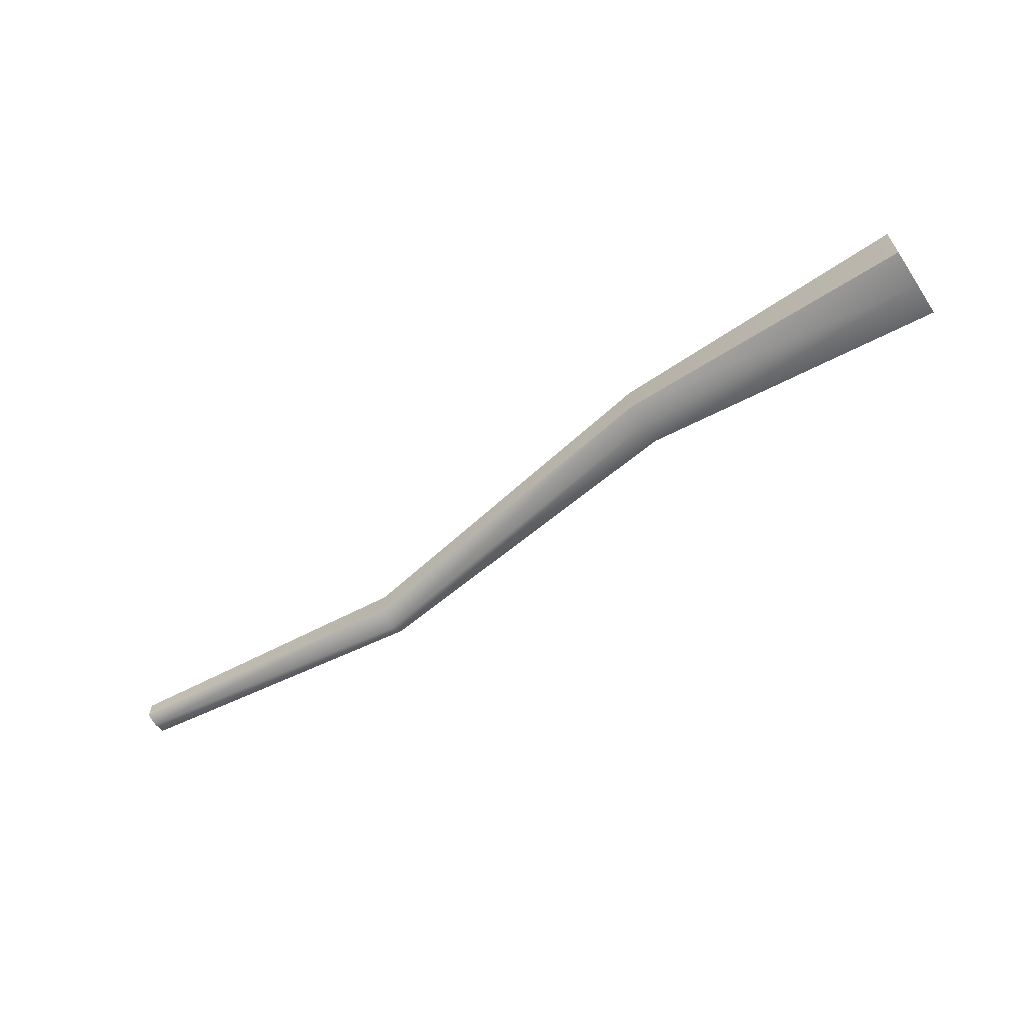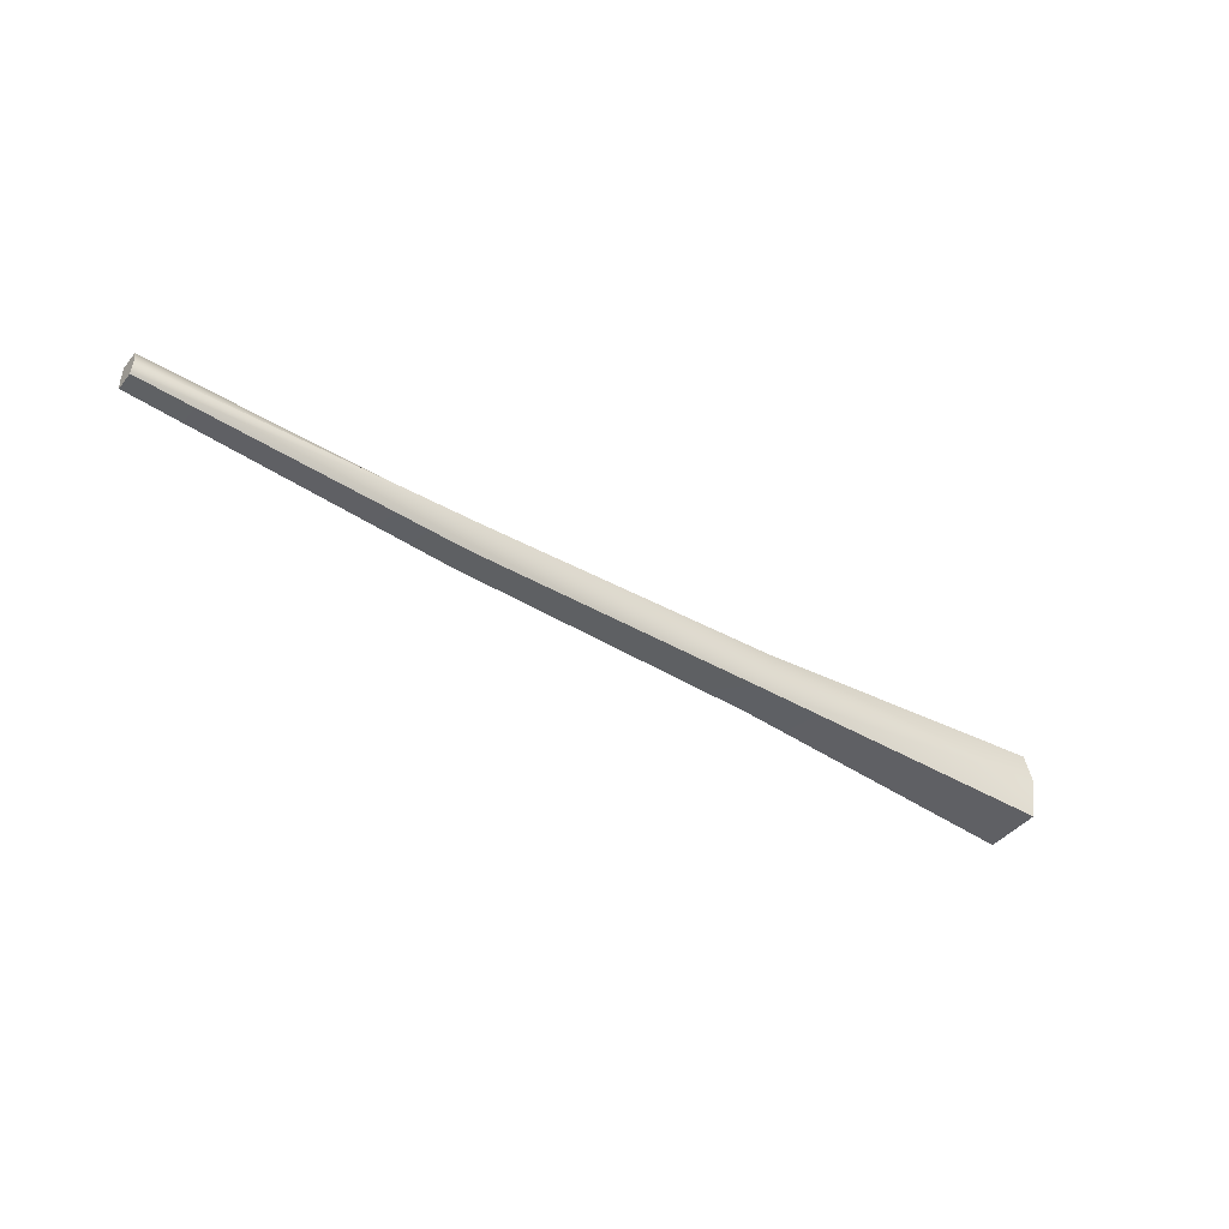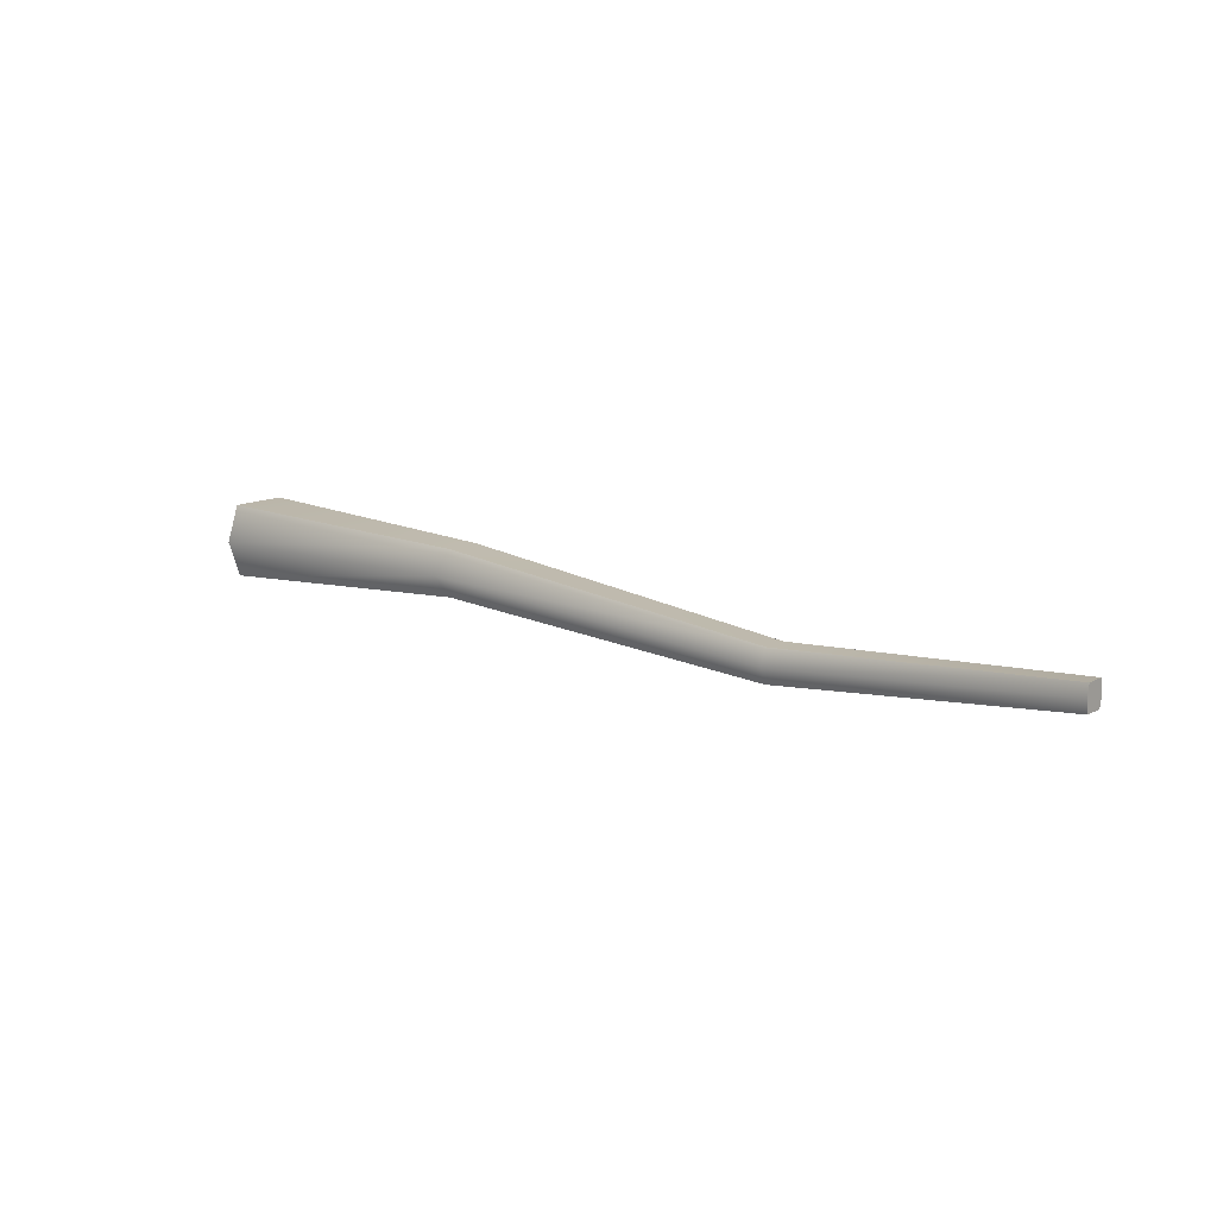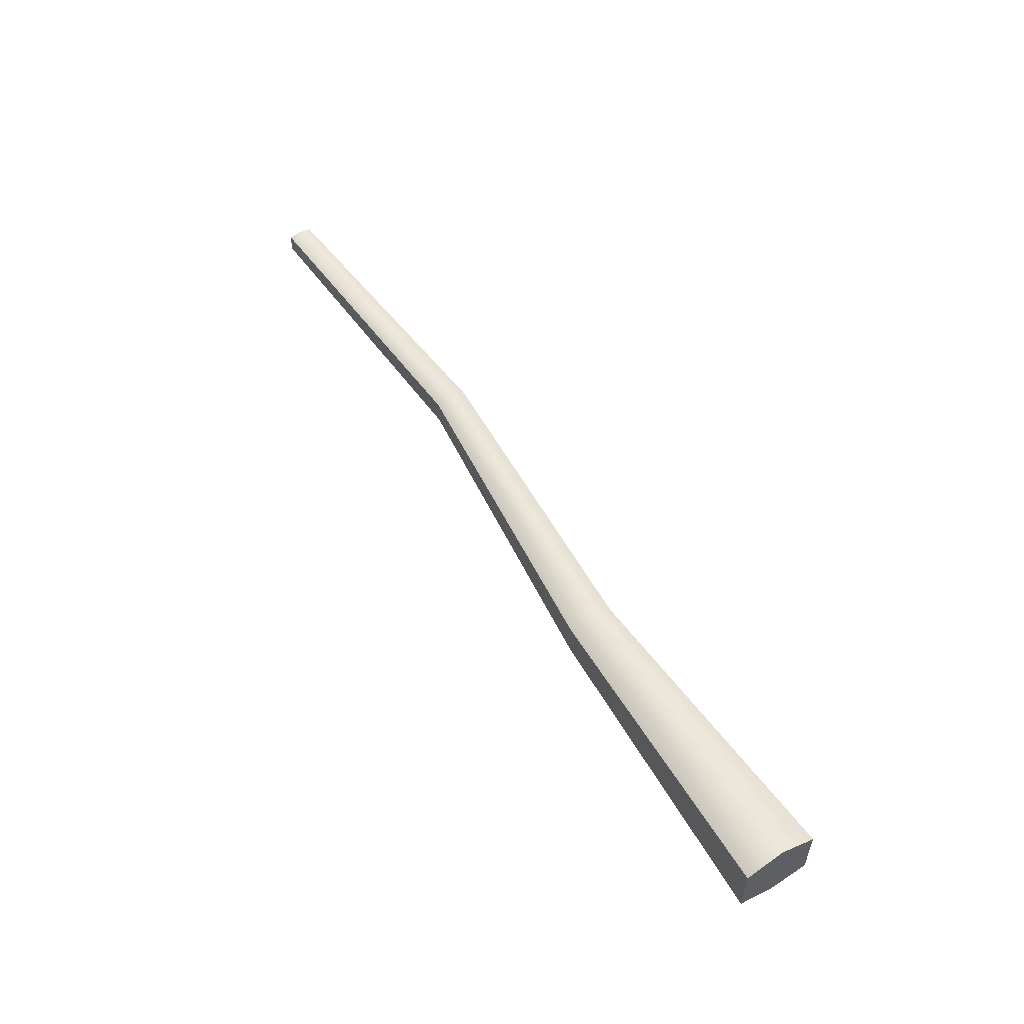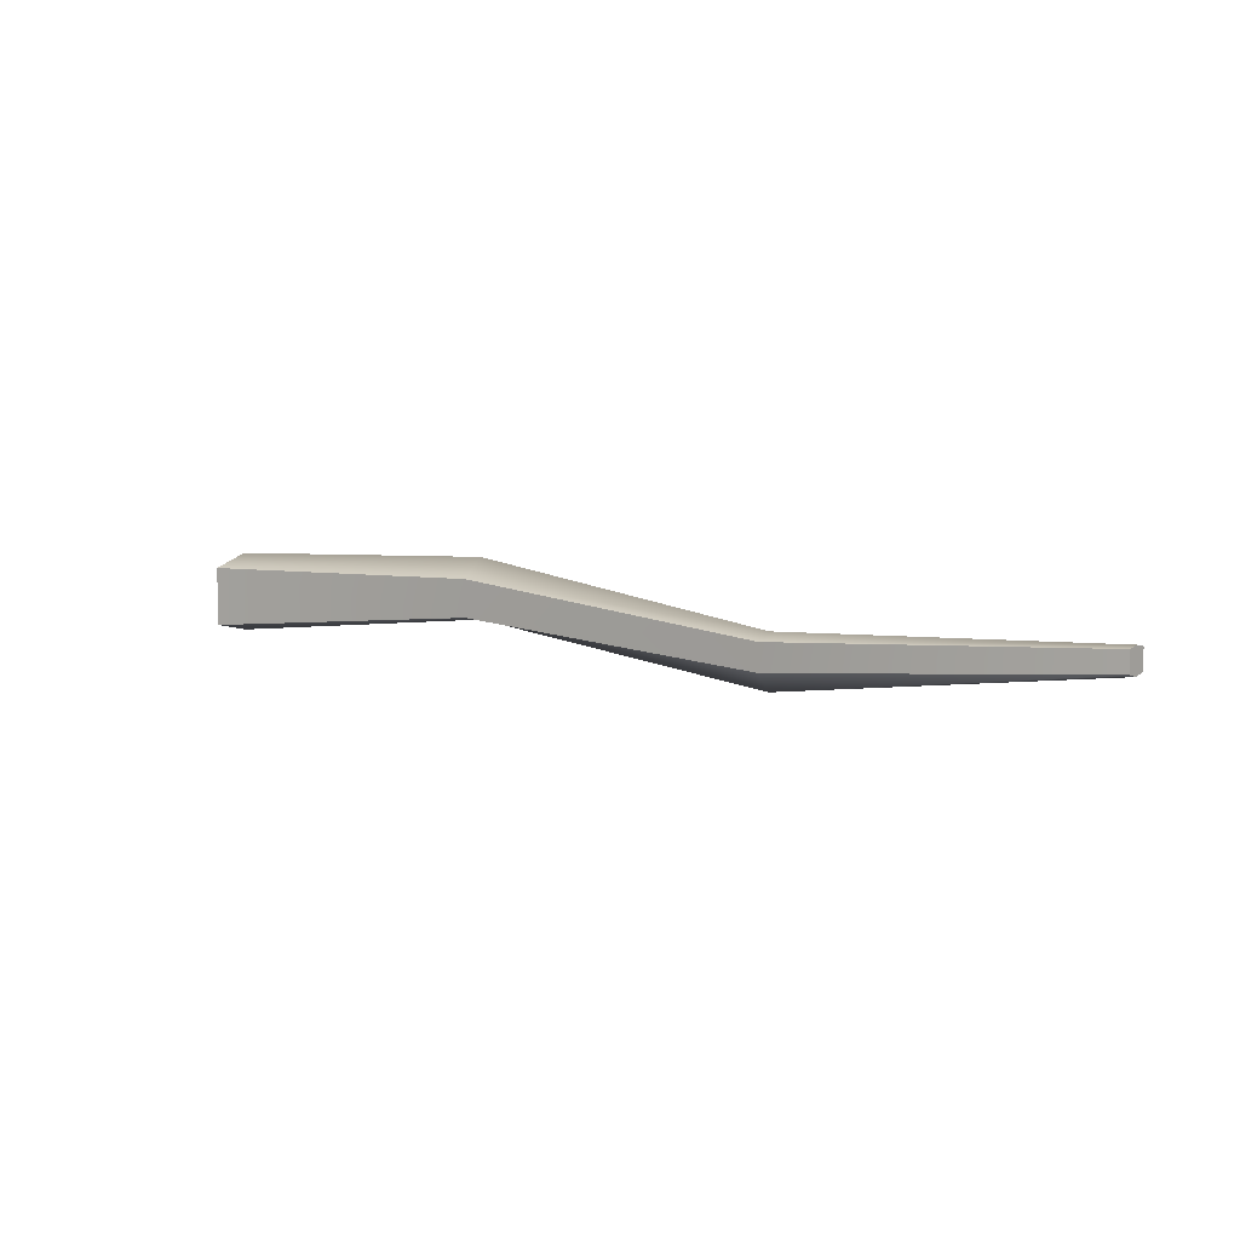
<metadata>
{"format":"obj","ext":"obj","renderer":"f3d","projection":"perspective","resolution":1024,"background":"white","views":[{"elev":-63.2,"azim":33.5,"up":"+Y"},{"elev":-42.6,"azim":-35.7,"up":"+Z"},{"elev":13.3,"azim":-139.9,"up":"+Z"},{"elev":54.3,"azim":58.5,"up":"+Y"},{"elev":5.7,"azim":-143.3,"up":"+Y"}]}
</metadata>
<code>
g default
v -85.3 -4.586 1.119
v 0 -6.28 3.314
v -85.3 -2.861 1.119
v 0 -1.167 3.314
v -85.3 -2.861 -1.119
v 0 -1.167 -3.314
v -85.3 -4.586 -1.119
v 0 -6.28 -3.314
v -57.94 -3.912 -1.142
v -57.94 -3.912 -4.105
v -57.94 -6.198 -4.105
v -57.94 -6.198 -1.142
v -27.35 -0.9688 2.854
v -27.35 -0.9688 -1.303
v -27.35 -4.175 -1.303
v -27.35 -4.175 2.854
v 0 0 0
v -27.35 0.7354 0.7752
v -57.94 -3.265 -2.623
v -85.3 -2.666 0
v -85.3 -4.832 0
v -57.94 -7.777 -2.623
v -27.35 -4.484 0.7752
v 0 -6.958 0
g twig_large_01
f 1 12 9 3
f 3 9 19 20
f 5 10 11 7
f 21 22 12 1
f 2 24 17 4
f 21 1 3 20
f 18 19 9 13
f 15 11 10 14
f 16 12 22 23
f 13 9 12 16
f 13 4 17 18
f 15 14 6 8
f 16 23 24 2
f 13 16 2 4
f 18 17 6 14
f 14 10 19 18
f 20 19 10 5
f 7 21 20 5
f 7 11 22 21
f 23 22 11 15
f 24 23 15 8
f 17 24 8 6

</code>
